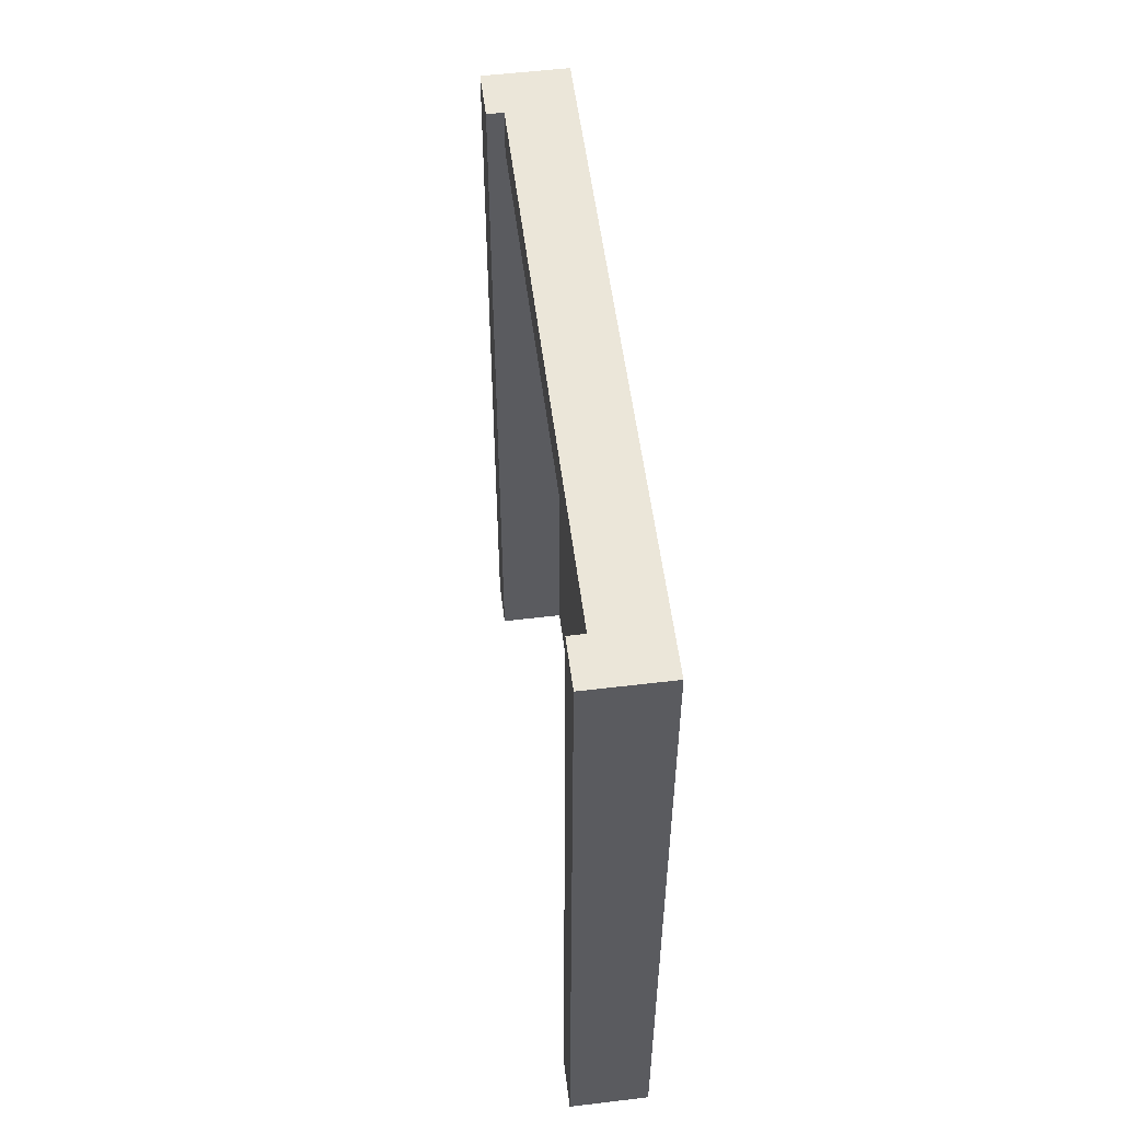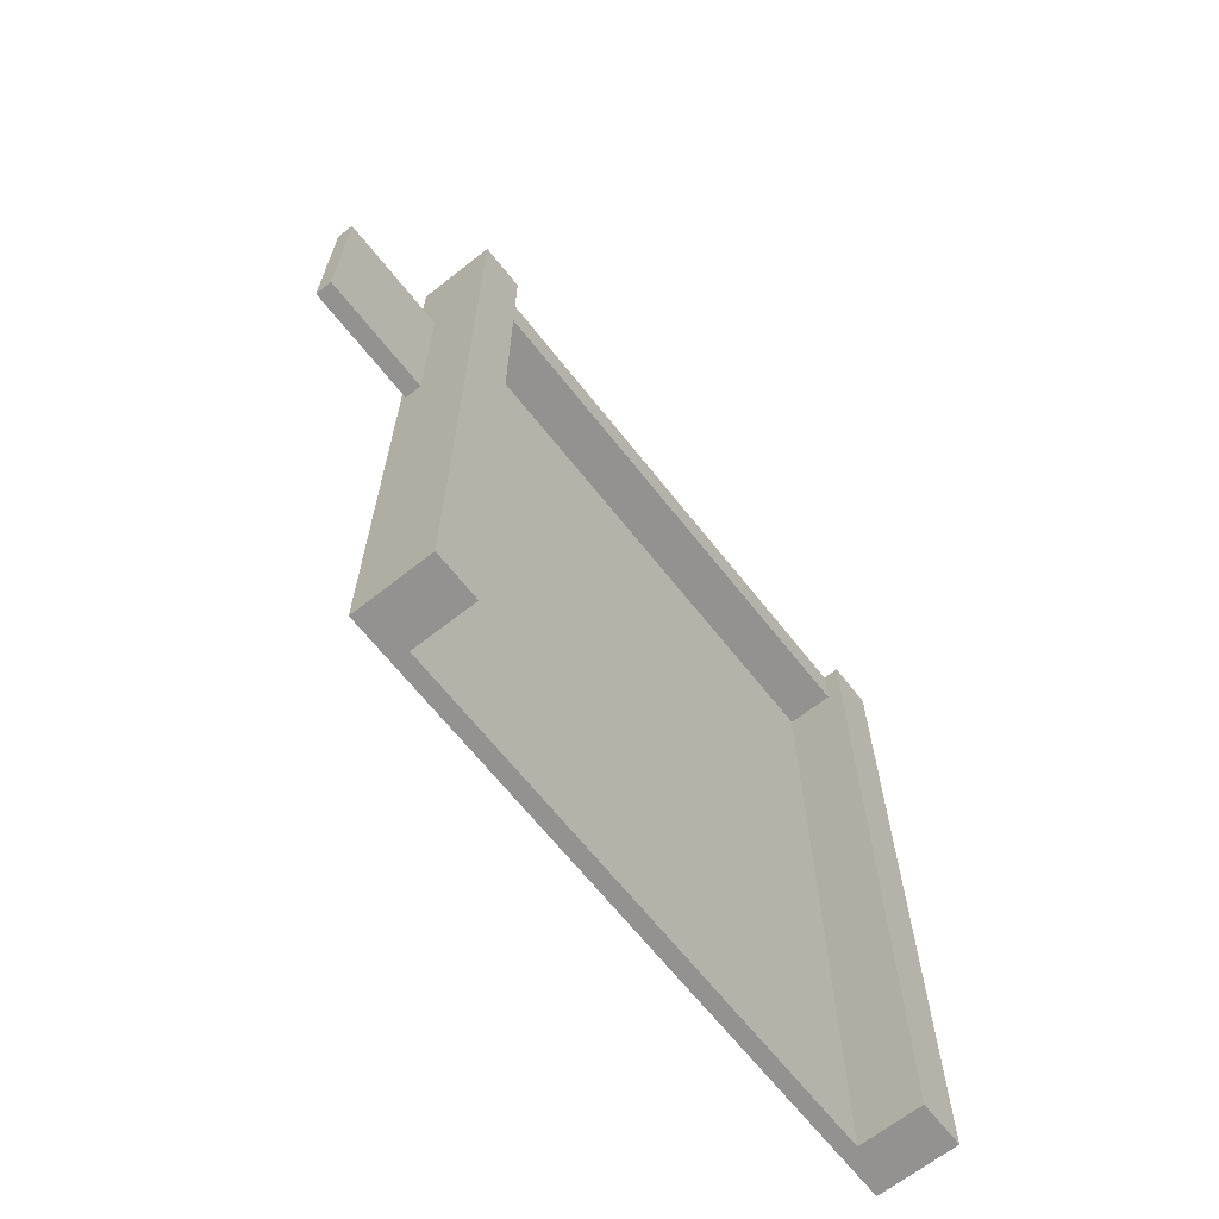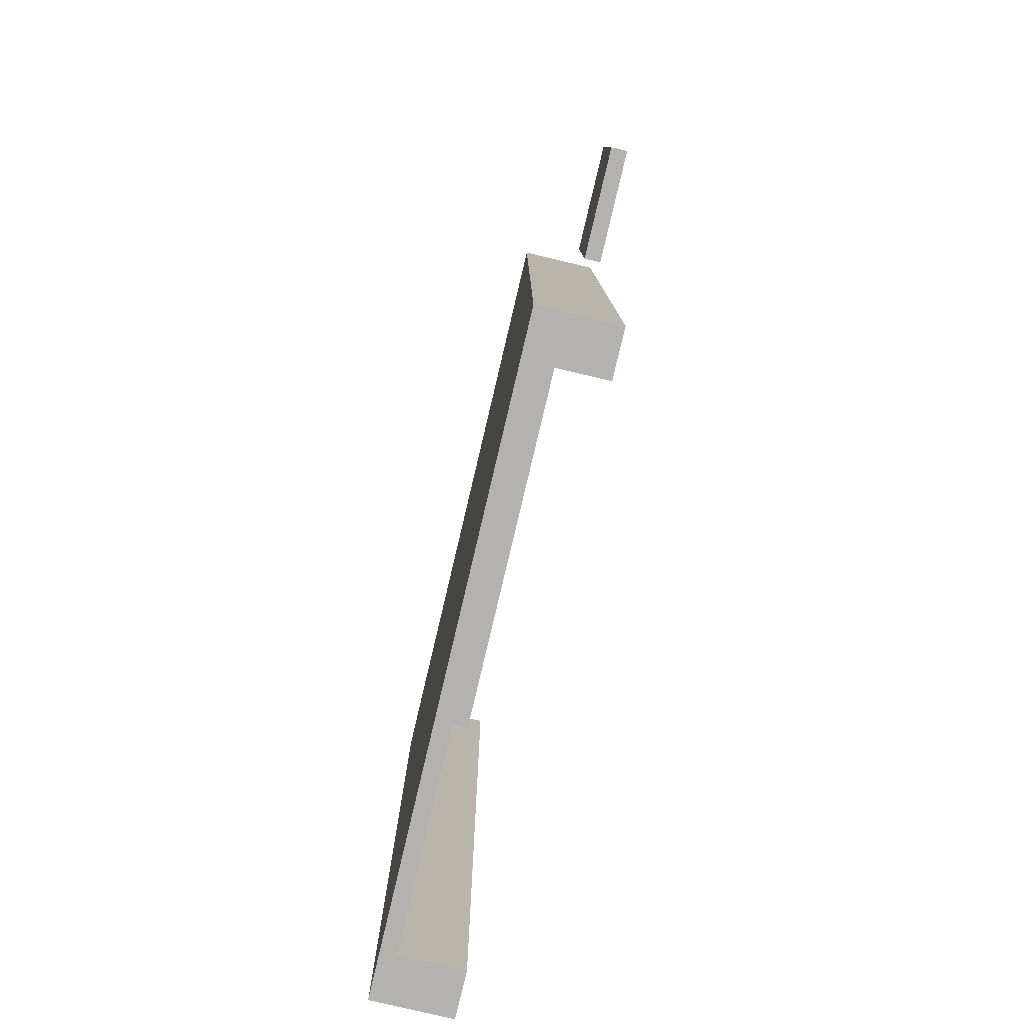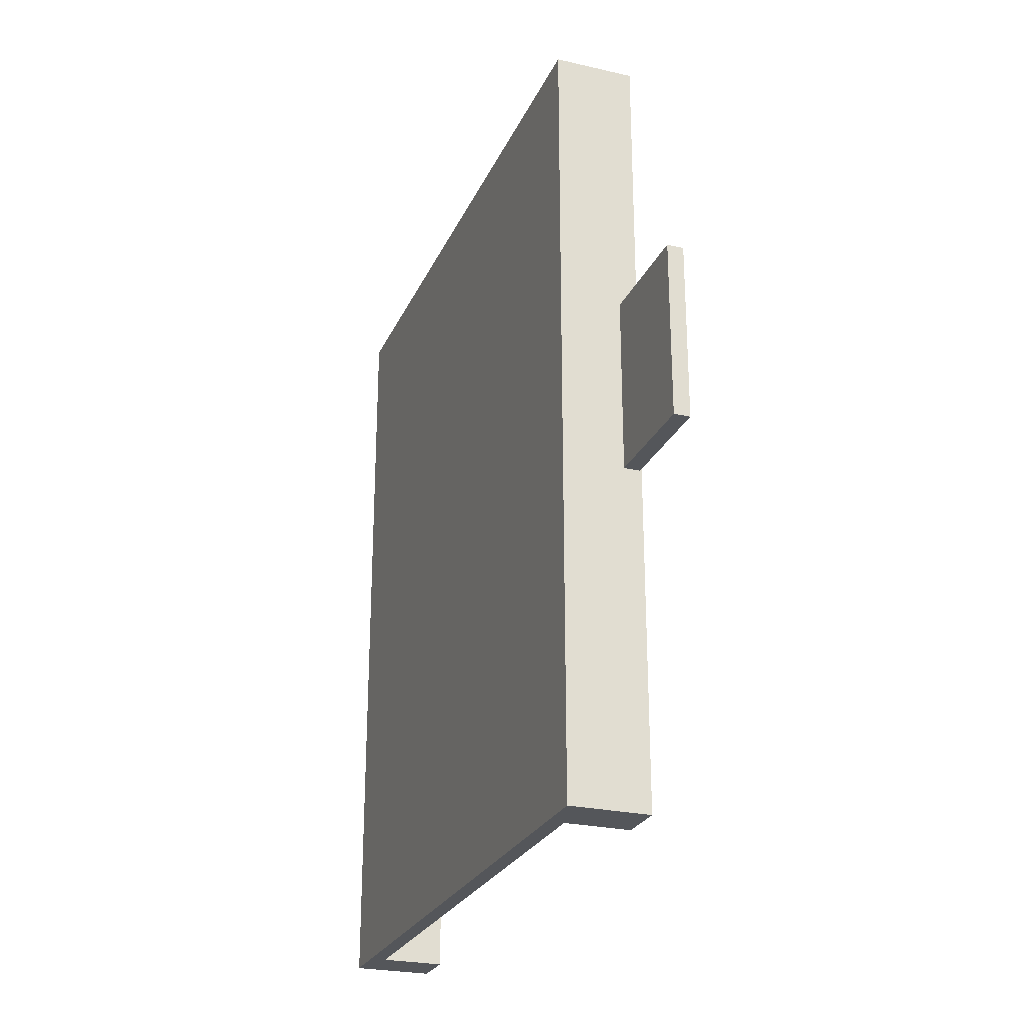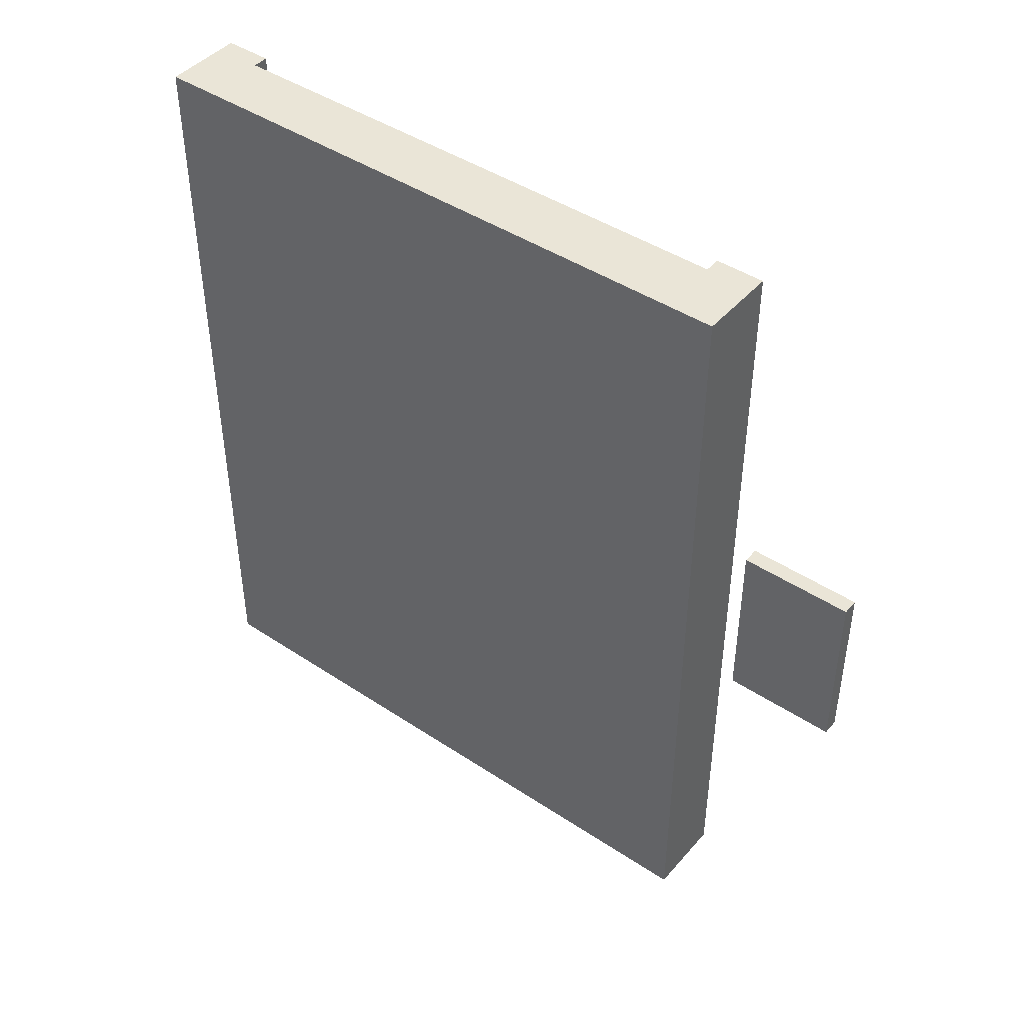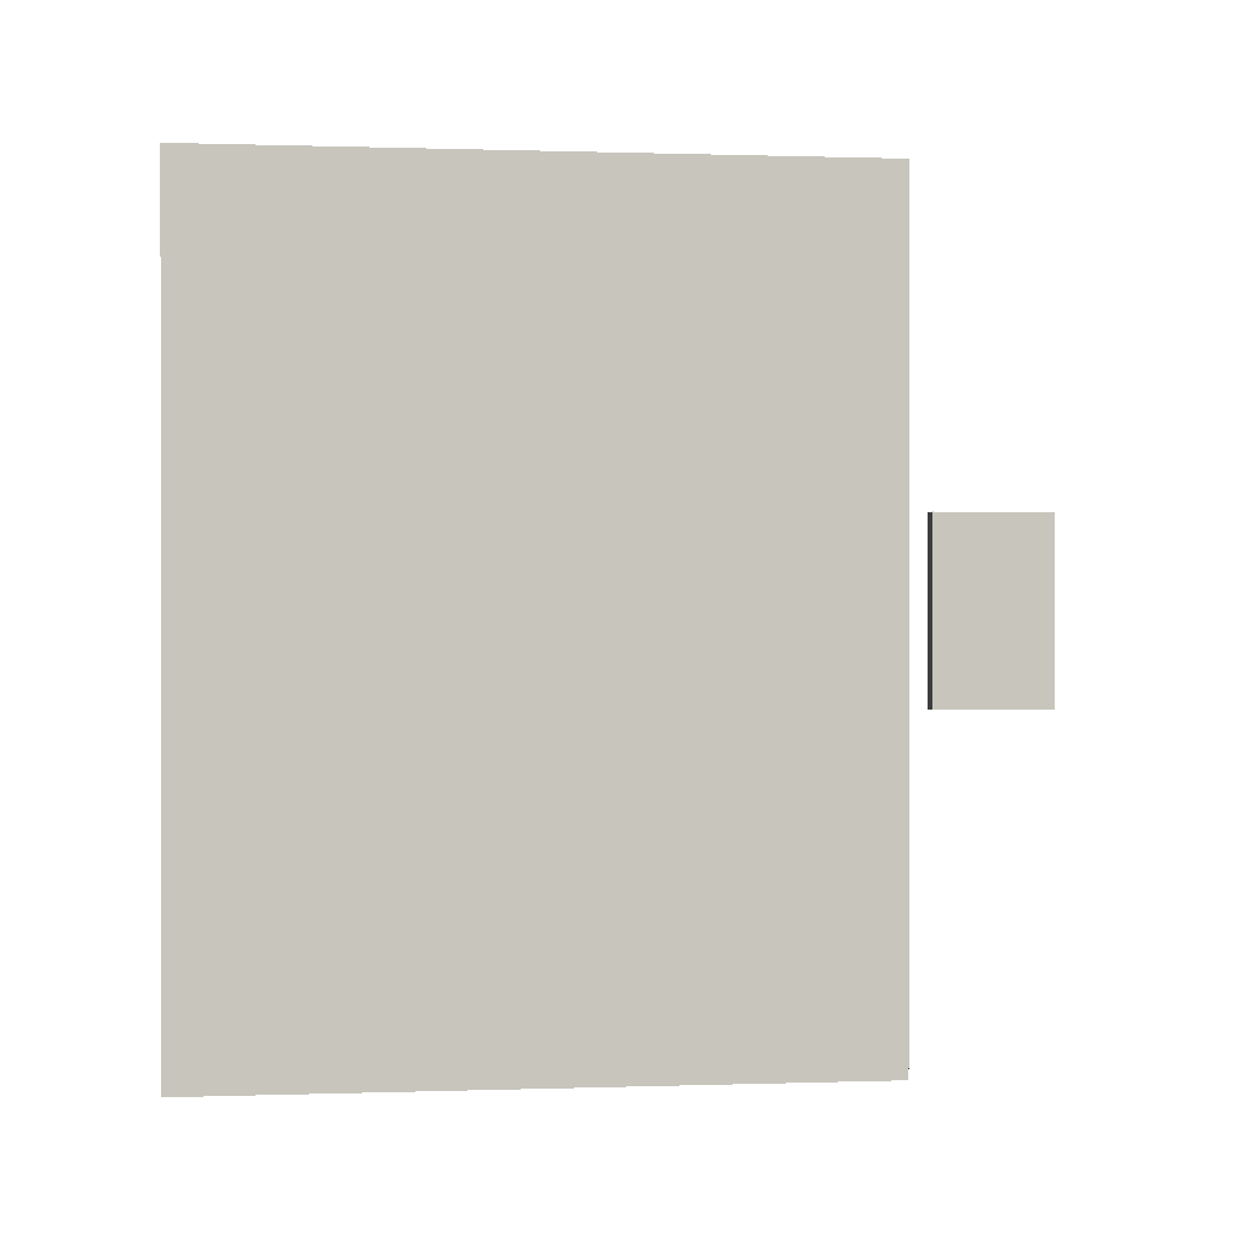
<metadata>
{"format":"obj","ext":"obj","renderer":"f3d","projection":"perspective","resolution":1024,"background":"white","views":[{"elev":55.1,"azim":172.8,"up":"+Y"},{"elev":-66.4,"azim":38.3,"up":"+Y"},{"elev":-79.7,"azim":-13.3,"up":"+Y"},{"elev":-25.7,"azim":-20.1,"up":"+Y"},{"elev":44.2,"azim":-52.2,"up":"+Y"},{"elev":0.4,"azim":-96.7,"up":"+Y"}]}
</metadata>
<code>
o
v -0.2 0 1.6
v -0.2 0 1.3
v -0.2 0 -2.1
v -0.2 0 -2.4
v -0.2 0.1 1.2
v -0.2 0.1 -0.3
v -0.2 0.1 -0.5
v -0.2 0.1 -2
v -0.2 2.3 1.2
v -0.2 2.3 0.5
v -0.2 2.4 0.5
v -0.2 2.4 -0.3
v -0.2 2.5 -0.5
v -0.2 2.5 -1.3
v -0.2 2.6 -1.3
v -0.2 2.6 -2
v -0.2 4.6 1.2
v -0.2 4.6 -0.3
v -0.2 4.6 -0.5
v -0.2 4.6 -2
v -0.2 4.7 1.3
v -0.2 4.7 -2.1
v -0.2 5 1.6
v -0.2 5 -2.4
v 0.1 2 2.5
v 0.1 2 1.8
v 0.1 2.1 2.4
v 0.1 2.1 1.9
v 0.1 2.2 2.2
v 0.1 2.2 2.1
v 0.1 2.3 2.3
v 0.1 2.3 2.2
v 0.1 2.3 2.1
v 0.1 2.3 2
v 0.1 2.4 2.3
v 0.1 2.4 2
v 0.1 2.5 2.4
v 0.1 2.5 1.9
v 0.1 2.6 2.4
v 0.1 2.6 1.9
v 0.1 2.7 2.3
v 0.1 2.7 2
v 0.1 2.8 2.3
v 0.1 2.8 2.2
v 0.1 2.8 2.1
v 0.1 2.8 2
v 0.1 2.9 2.2
v 0.1 2.9 2.1
v 0.1 3 2.4
v 0.1 3 1.9
v 0.1 3.1 2.5
v 0.1 3.1 1.8
v -0.1 0 1.3
v -0.1 0 -2.1
v -0.1 0.1 1.2
v -0.1 0.1 -0.3
v -0.1 0.1 -0.5
v -0.1 0.1 -2
v -0.1 2.3 1.2
v -0.1 2.3 0.5
v -0.1 2.4 0.5
v -0.1 2.4 -0.3
v -0.1 2.5 -0.5
v -0.1 2.5 -1.3
v -0.1 2.6 -1.3
v -0.1 2.6 -2
v -0.1 4.6 1.2
v -0.1 4.6 -0.3
v -0.1 4.6 -0.5
v -0.1 4.6 -2
v -0.1 4.7 1.3
v -0.1 4.7 -2
v -0.1 4.7 -2.1
v 0.2 2 2.5
v 0.2 2 1.8
v 0.2 2.1 2.4
v 0.2 2.1 1.9
v 0.2 2.2 2.2
v 0.2 2.2 2.1
v 0.2 2.3 2.3
v 0.2 2.3 2.2
v 0.2 2.3 2.1
v 0.2 2.3 2
v 0.2 2.4 2.3
v 0.2 2.4 2
v 0.2 2.5 2.4
v 0.2 2.5 1.9
v 0.2 2.6 2.4
v 0.2 2.6 1.9
v 0.2 2.7 2.3
v 0.2 2.7 2
v 0.2 2.8 2.3
v 0.2 2.8 2.2
v 0.2 2.8 2.1
v 0.2 2.8 2
v 0.2 2.9 2.2
v 0.2 2.9 2.1
v 0.2 3 2.4
v 0.2 3 1.9
v 0.2 3.1 2.5
v 0.2 3.1 1.8
v 0.2 4.7 1.3
v 0.2 4.7 -2.1
v 0.2 4.8 1.3
v 0.2 4.8 -2
v 0.2 5 1.3
v 0.2 5 -2
v 0.2 5 -2.1
v 0.3 0 1.6
v 0.3 0 1.4
v 0.3 0 1.3
v 0.3 0 -2.1
v 0.3 0 -2.2
v 0.3 0 -2.4
v 0.3 5 1.6
v 0.3 5 1.4
v 0.3 5 1.3
v 0.3 5 -2.1
v 0.3 5 -2.2
v 0.3 5 -2.4
v 0.1 2 2.5
v 0.1 3.1 2.5
v 0.2 2 2.5
v 0.2 3.1 2.5
v -0.2 0 1.6
v -0.2 5 1.6
v -0.1 0 1.6
v -0.1 5 1.6
v 0.3 0 1.6
v 0.3 5 1.6
v -0.1 0 -2.1
v -0.1 4.7 -2.1
v 0.2 0 -2.1
v 0.2 4.7 -2.1
v 0.2 5 -2.1
v 0.3 0 -2.1
v 0.3 5 -2.1
v 0.1 2 1.8
v 0.1 3.1 1.8
v 0.2 2 1.8
v 0.2 3.1 1.8
v -0.1 0 1.3
v -0.1 4.7 1.3
v 0.1 4.7 1.3
v 0.2 0 1.3
v 0.2 4.7 1.3
v 0.2 4.8 1.3
v 0.2 5 1.3
v 0.3 0 1.3
v 0.3 5 1.3
v -0.2 0 -2.4
v -0.2 5 -2.4
v -0.1 0 -2.4
v -0.1 5 -2.4
v 0.3 0 -2.4
v 0.3 5 -2.4
v -0.2 0 1.6
v -0.1 0 1.6
v 0.3 0 1.6
v 0.2 0 1.4
v 0.3 0 1.4
v -0.2 0 1.3
v -0.1 0 1.3
v 0.2 0 1.3
v 0.3 0 1.3
v -0.2 0 -2.1
v -0.1 0 -2.1
v 0.2 0 -2.1
v 0.3 0 -2.1
v 0.2 0 -2.2
v 0.3 0 -2.2
v -0.2 0 -2.4
v -0.1 0 -2.4
v 0.3 0 -2.4
v 0.1 2 2.5
v 0.2 2 2.5
v 0.1 2 1.8
v 0.2 2 1.8
v -0.1 4.7 1.3
v 0.1 4.7 1.3
v 0.2 4.7 1.3
v -0.1 4.7 -2
v 0.1 4.7 -2
v -0.1 4.7 -2.1
v 0.2 4.7 -2.1
v 0.1 3.1 2.5
v 0.2 3.1 2.5
v 0.1 3.1 1.8
v 0.2 3.1 1.8
v -0.2 5 1.6
v -0.1 5 1.6
v 0.3 5 1.6
v -0.1 5 1.4
v 0.3 5 1.4
v -0.1 5 1.3
v 0.2 5 1.3
v 0.3 5 1.3
v -0.1 5 -2
v 0.2 5 -2
v -0.1 5 -2.1
v 0.2 5 -2.1
v 0.3 5 -2.1
v 0.2 5 -2.2
v 0.3 5 -2.2
v -0.2 5 -2.4
v -0.1 5 -2.4
v 0.3 5 -2.4
f 5 3 2
f 6 3 5
f 7 3 6
f 8 3 7
f 9 5 2
f 9 6 5
f 10 6 9
f 11 10 9
f 11 6 10
f 12 7 6
f 12 6 11
f 13 8 7
f 13 7 12
f 14 8 13
f 15 14 13
f 15 8 14
f 16 3 8
f 16 8 15
f 17 12 11
f 17 11 9
f 17 9 2
f 18 13 12
f 18 12 17
f 19 15 13
f 19 13 18
f 19 16 15
f 20 3 16
f 20 16 19
f 21 2 1
f 21 18 17
f 21 20 19
f 21 17 2
f 21 19 18
f 22 3 20
f 22 20 21
f 22 4 3
f 23 21 1
f 23 22 21
f 24 4 22
f 24 22 23
f 27 26 25
f 28 26 27
f 29 28 27
f 30 28 29
f 31 29 27
f 32 30 29
f 32 29 31
f 33 28 30
f 33 30 32
f 34 28 33
f 35 32 31
f 35 31 27
f 35 34 33
f 35 33 32
f 36 28 34
f 36 34 35
f 37 27 25
f 37 35 27
f 37 36 35
f 38 28 36
f 38 36 37
f 38 26 28
f 39 37 25
f 39 38 37
f 40 26 38
f 40 38 39
f 41 40 39
f 42 40 41
f 43 41 39
f 43 42 41
f 44 42 43
f 45 42 44
f 46 40 42
f 46 42 45
f 47 45 44
f 47 44 43
f 48 46 45
f 48 45 47
f 49 39 25
f 49 43 39
f 49 48 47
f 49 47 43
f 50 46 48
f 50 48 49
f 50 26 40
f 50 40 46
f 51 49 25
f 51 50 49
f 52 26 50
f 52 50 51
f 53 54 55
f 55 54 56
f 56 54 57
f 57 54 58
f 53 55 59
f 55 56 59
f 59 56 60
f 59 60 61
f 60 56 61
f 56 57 62
f 61 56 62
f 57 58 63
f 62 57 63
f 63 58 64
f 63 64 65
f 64 58 65
f 58 54 66
f 65 58 66
f 61 62 67
f 59 61 67
f 53 59 67
f 62 63 68
f 67 62 68
f 63 65 69
f 68 63 69
f 65 66 69
f 66 54 70
f 69 66 70
f 67 68 71
f 68 69 71
f 69 70 71
f 53 67 71
f 70 54 72
f 71 70 72
f 72 54 73
f 74 75 76
f 76 75 77
f 76 77 78
f 78 77 79
f 76 78 80
f 78 79 81
f 80 78 81
f 79 77 82
f 81 79 82
f 82 77 83
f 80 81 84
f 76 80 84
f 82 83 84
f 81 82 84
f 83 77 85
f 84 83 85
f 74 76 86
f 76 84 86
f 84 85 86
f 85 77 87
f 86 85 87
f 77 75 87
f 74 86 88
f 86 87 88
f 87 75 89
f 88 87 89
f 88 89 90
f 90 89 91
f 88 90 92
f 90 91 92
f 92 91 93
f 93 91 94
f 91 89 95
f 94 91 95
f 93 94 96
f 92 93 96
f 94 95 97
f 96 94 97
f 74 88 98
f 88 92 98
f 96 97 98
f 92 96 98
f 97 95 99
f 98 97 99
f 89 75 99
f 95 89 99
f 74 98 100
f 98 99 100
f 99 75 101
f 100 99 101
f 102 103 104
f 104 103 105
f 104 105 106
f 105 103 107
f 106 105 107
f 107 103 108
f 109 110 115
f 110 111 116
f 115 110 116
f 116 111 117
f 112 113 118
f 113 114 119
f 118 113 119
f 119 114 120
f 123 122 121
f 124 122 123
f 127 126 125
f 128 126 127
f 129 128 127
f 130 128 129
f 133 132 131
f 134 132 133
f 136 134 133
f 136 135 134
f 137 135 136
f 138 139 140
f 140 139 141
f 142 143 144
f 142 144 145
f 145 144 146
f 145 146 149
f 147 148 149
f 146 147 149
f 149 148 150
f 151 152 153
f 153 152 154
f 153 154 155
f 155 154 156
f 160 159 158
f 161 159 160
f 162 158 157
f 163 160 158
f 163 158 162
f 164 161 160
f 164 160 163
f 165 161 164
f 166 163 162
f 167 163 166
f 170 168 167
f 170 169 168
f 171 169 170
f 172 167 166
f 173 170 167
f 173 167 172
f 173 171 170
f 174 171 173
f 177 176 175
f 178 176 177
f 182 180 179
f 183 181 180
f 183 180 182
f 184 183 182
f 185 181 183
f 185 183 184
f 186 187 188
f 188 187 189
f 190 191 193
f 191 192 193
f 193 192 194
f 190 193 195
f 193 194 195
f 195 194 196
f 196 194 197
f 190 195 198
f 195 196 198
f 198 196 199
f 190 198 200
f 198 199 200
f 200 199 201
f 200 201 203
f 201 202 203
f 203 202 204
f 190 200 205
f 200 203 206
f 205 200 206
f 203 204 206
f 206 204 207

</code>
